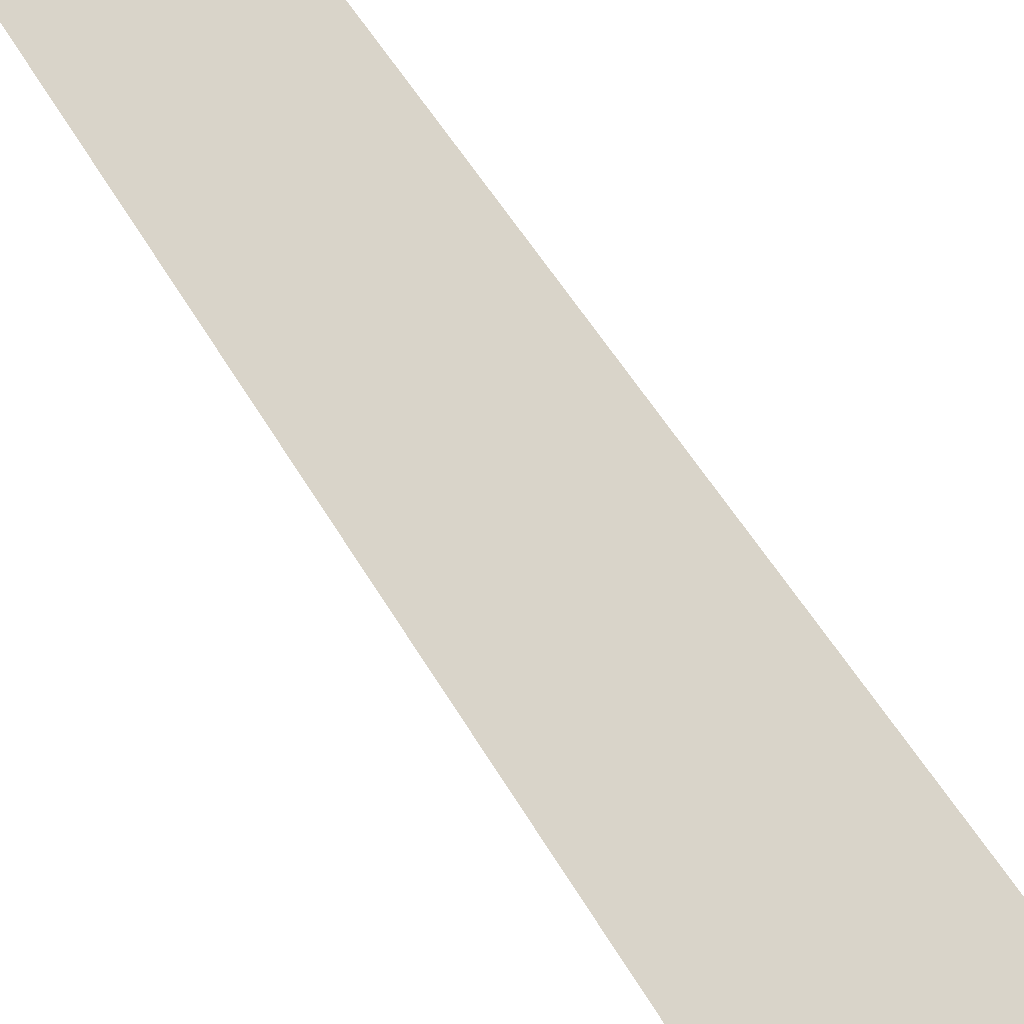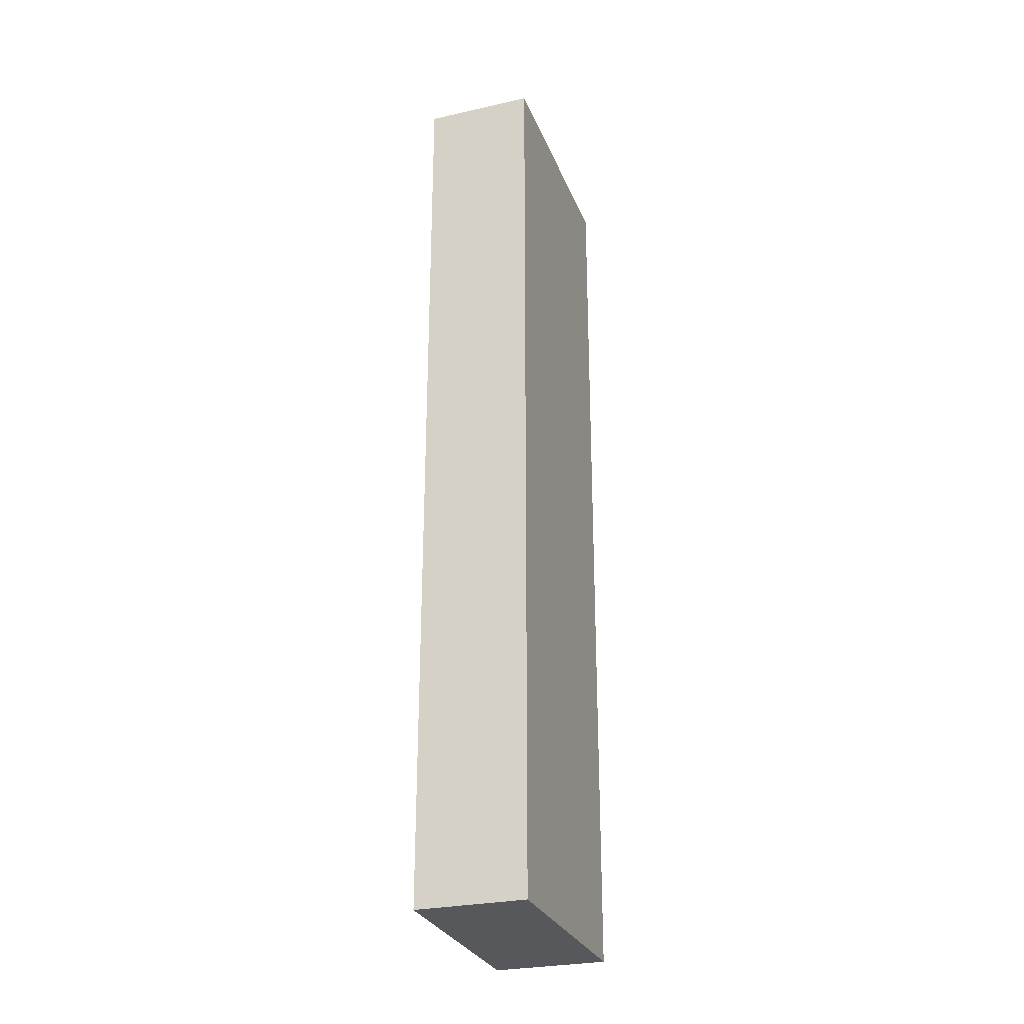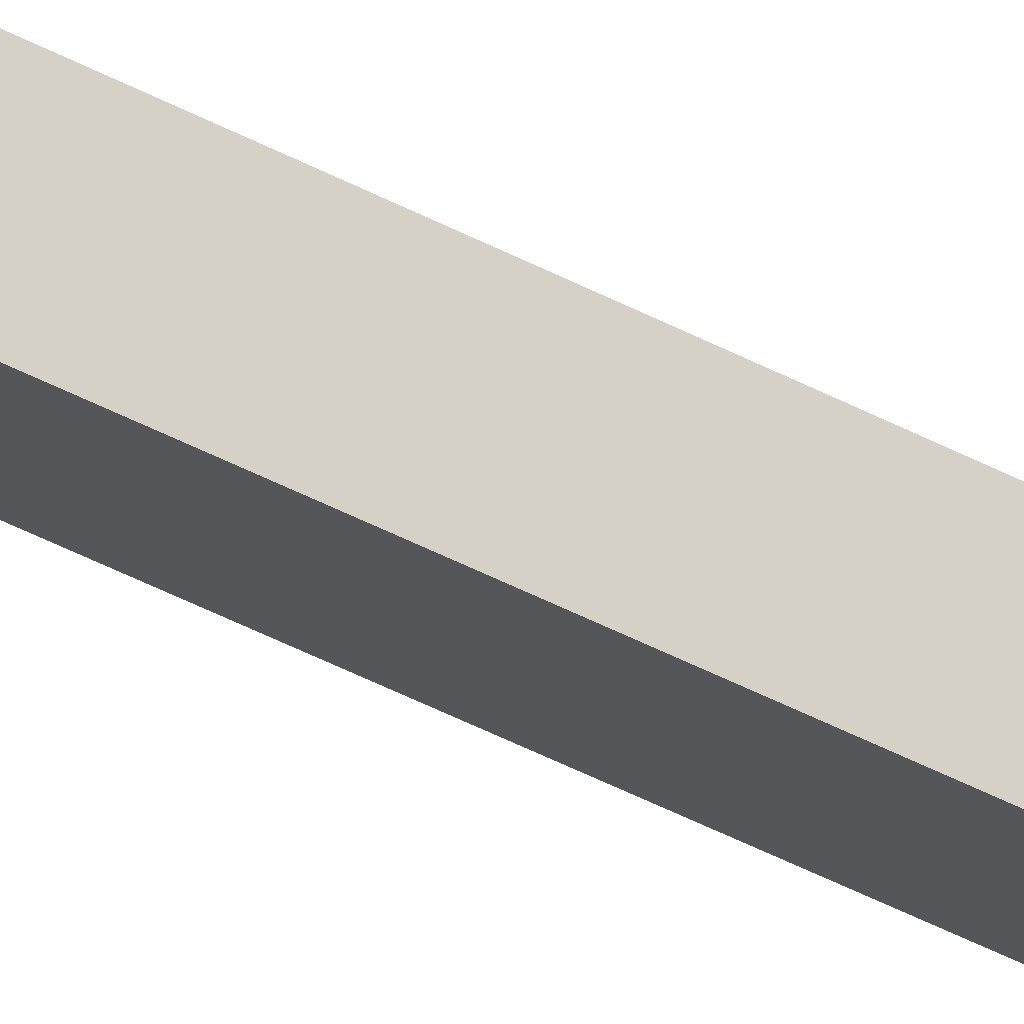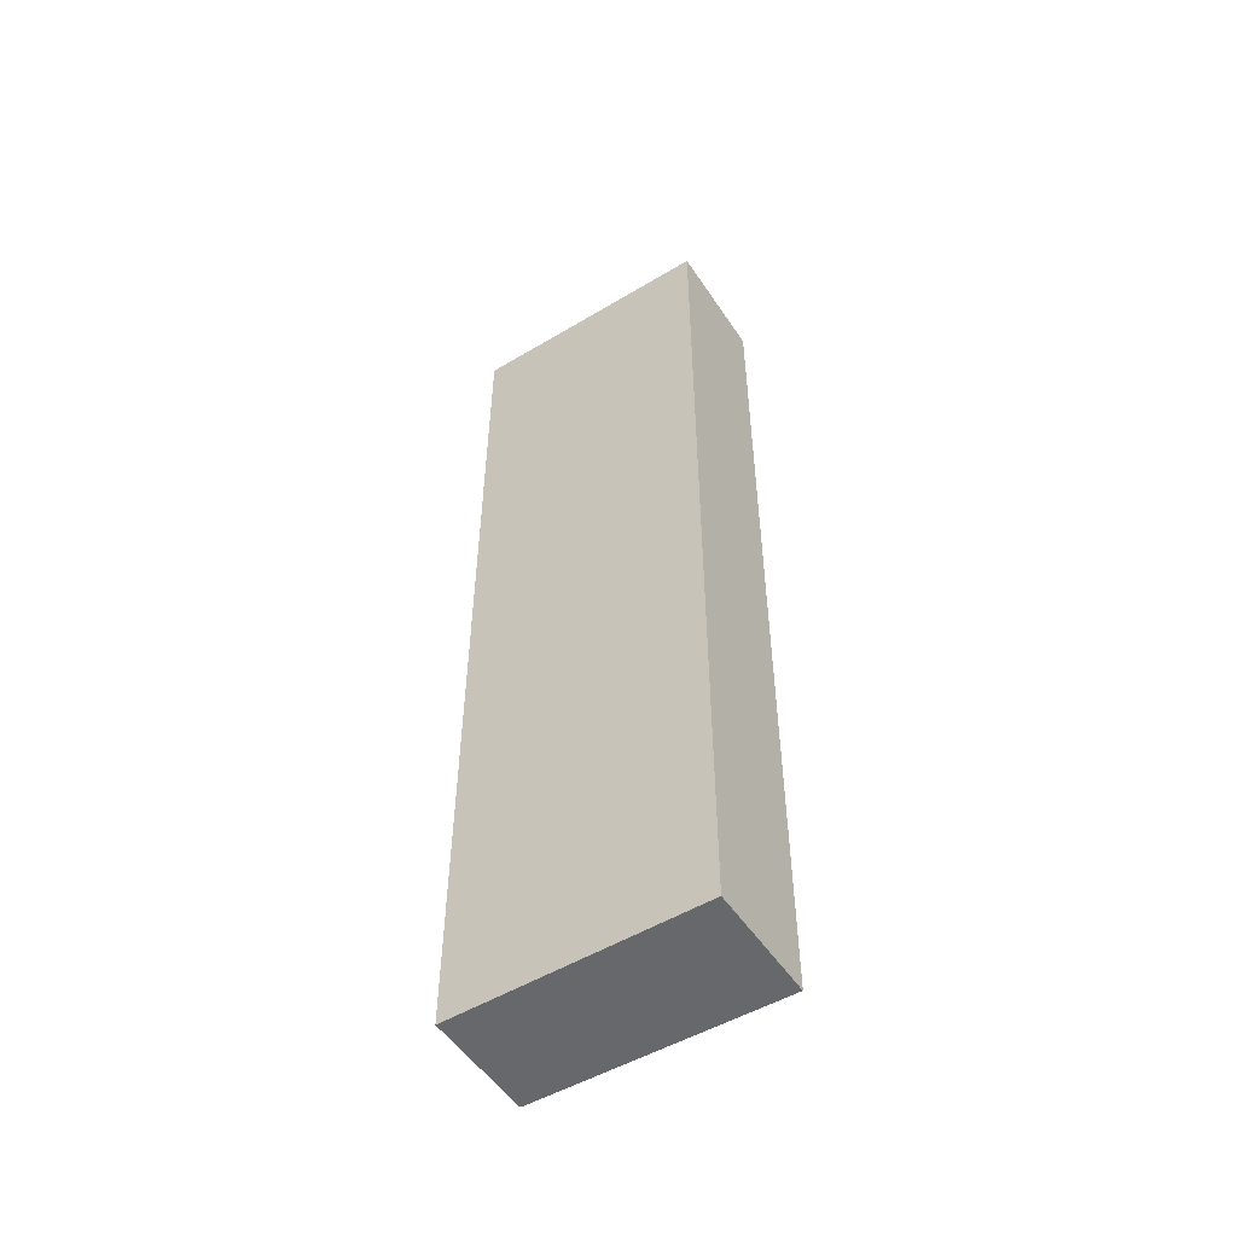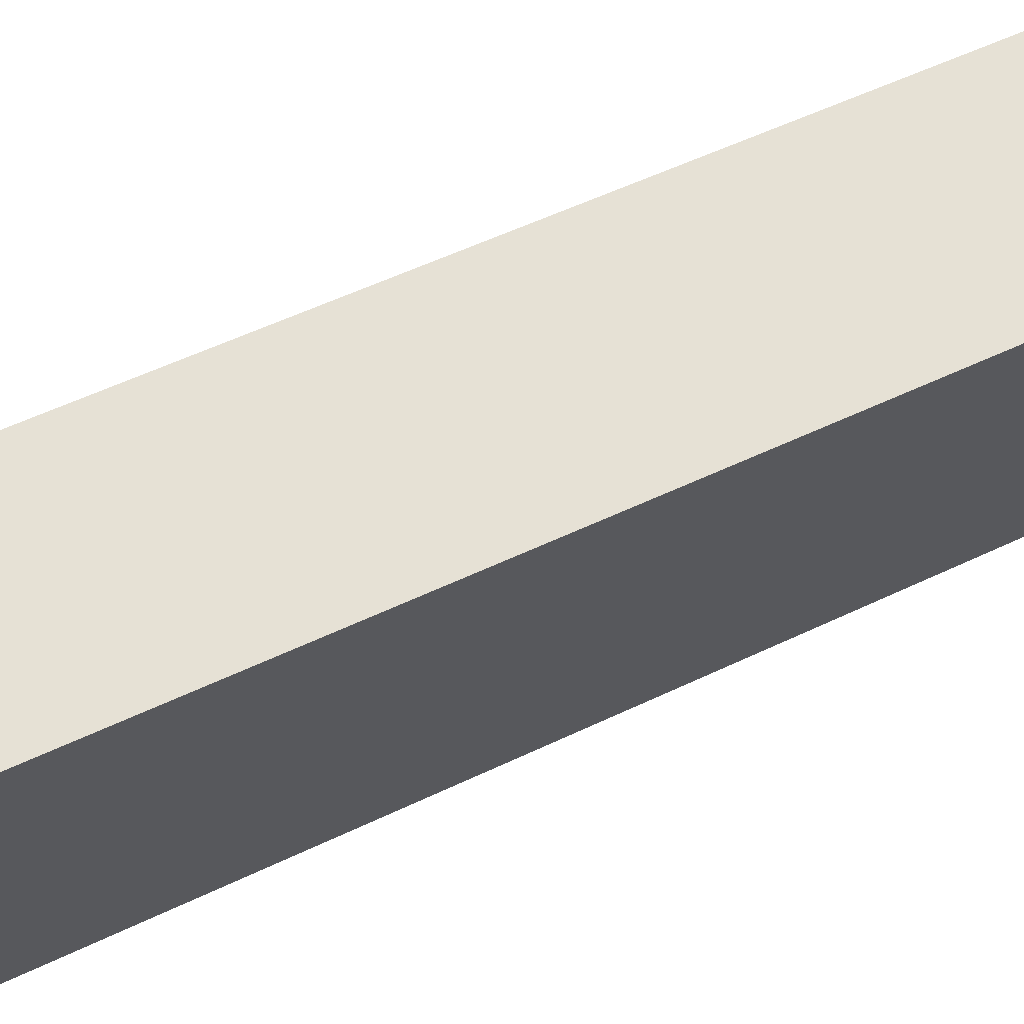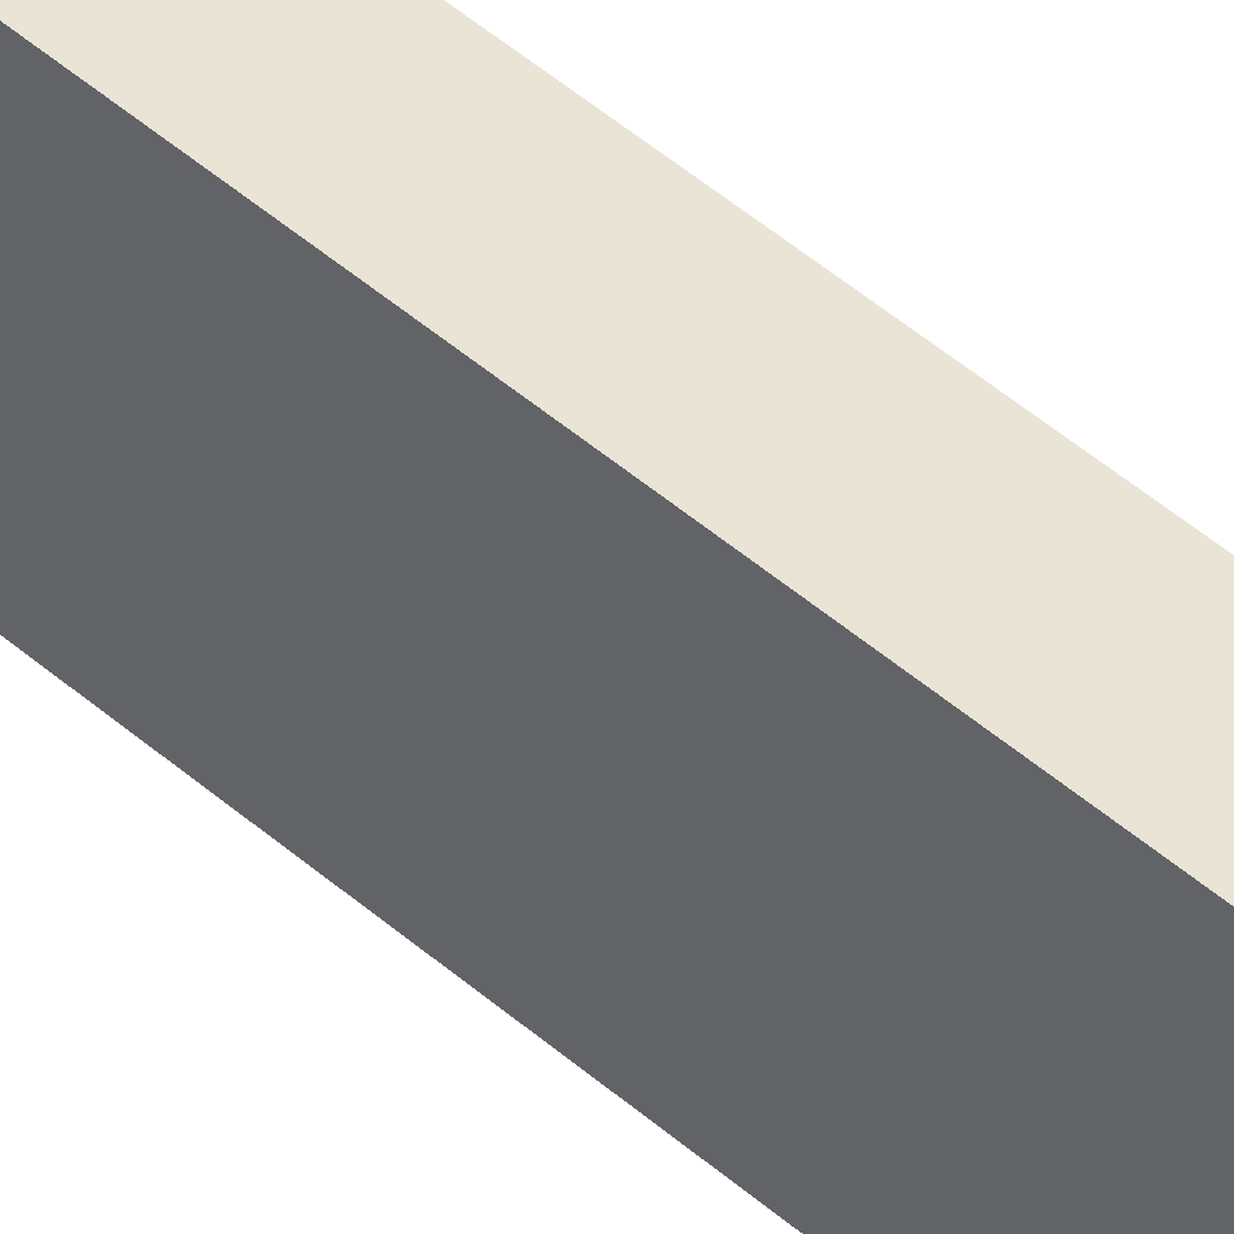
<metadata>
{"format":"obj","ext":"obj","renderer":"f3d","projection":"perspective","resolution":1024,"background":"white","views":[{"elev":40.9,"azim":155.2,"up":"+Z"},{"elev":-27.9,"azim":-137.2,"up":"+Y"},{"elev":-78.3,"azim":-114.1,"up":"+Z"},{"elev":-52.5,"azim":-33.2,"up":"+Y"},{"elev":42.4,"azim":58.4,"up":"+Z"},{"elev":69.2,"azim":-52.2,"up":"+Z"}]}
</metadata>
<code>
v  1.015 9.375 -0.451
v  1.003 9.375 2.255
v  2.056 9.375 1.787
v  0 9.375 5.741e-16
v  1.003 -1.381e-16 2.255
v  2.056 -1.094e-16 1.787
v  1.015 2.762e-17 -0.451
v  0 0 0
g defaultobject
f 1 2 3
f 2 1 4
f 5 3 2
f 3 5 6
f 6 1 3
f 1 6 7
f 7 4 1
f 4 7 8
f 8 2 4
f 2 8 5
f 5 7 6
f 7 5 8

</code>
